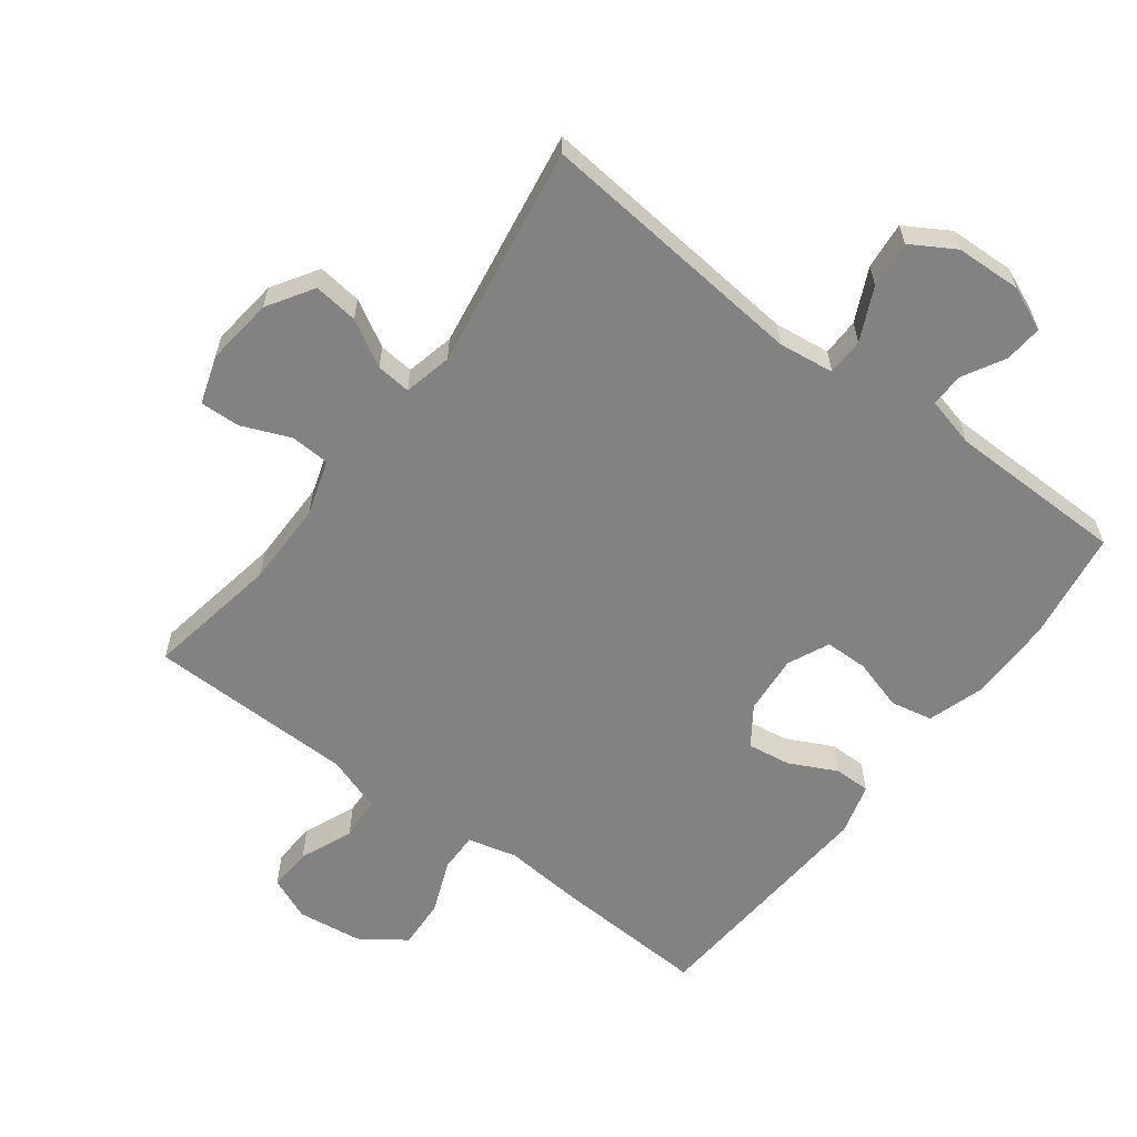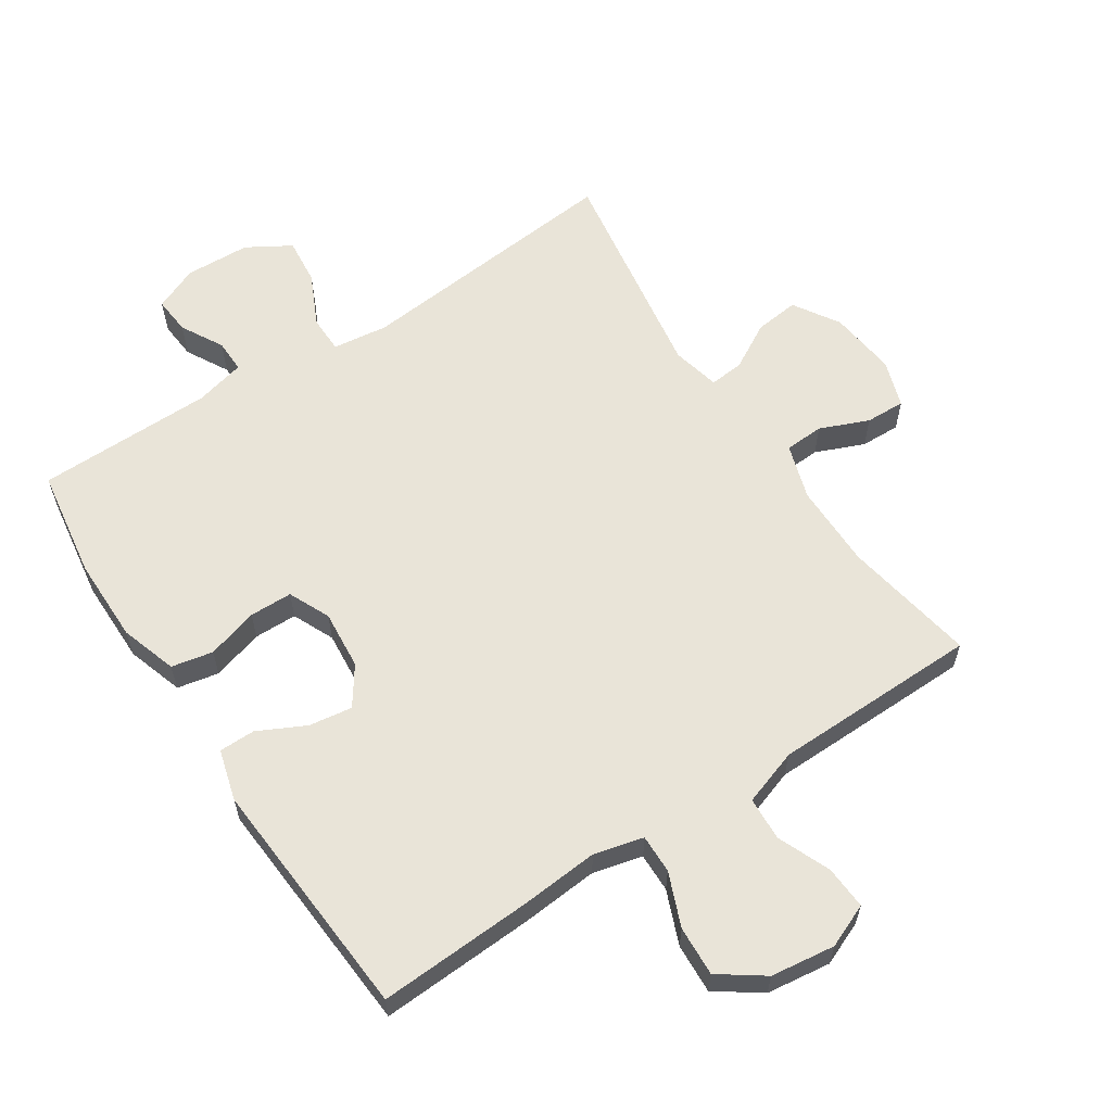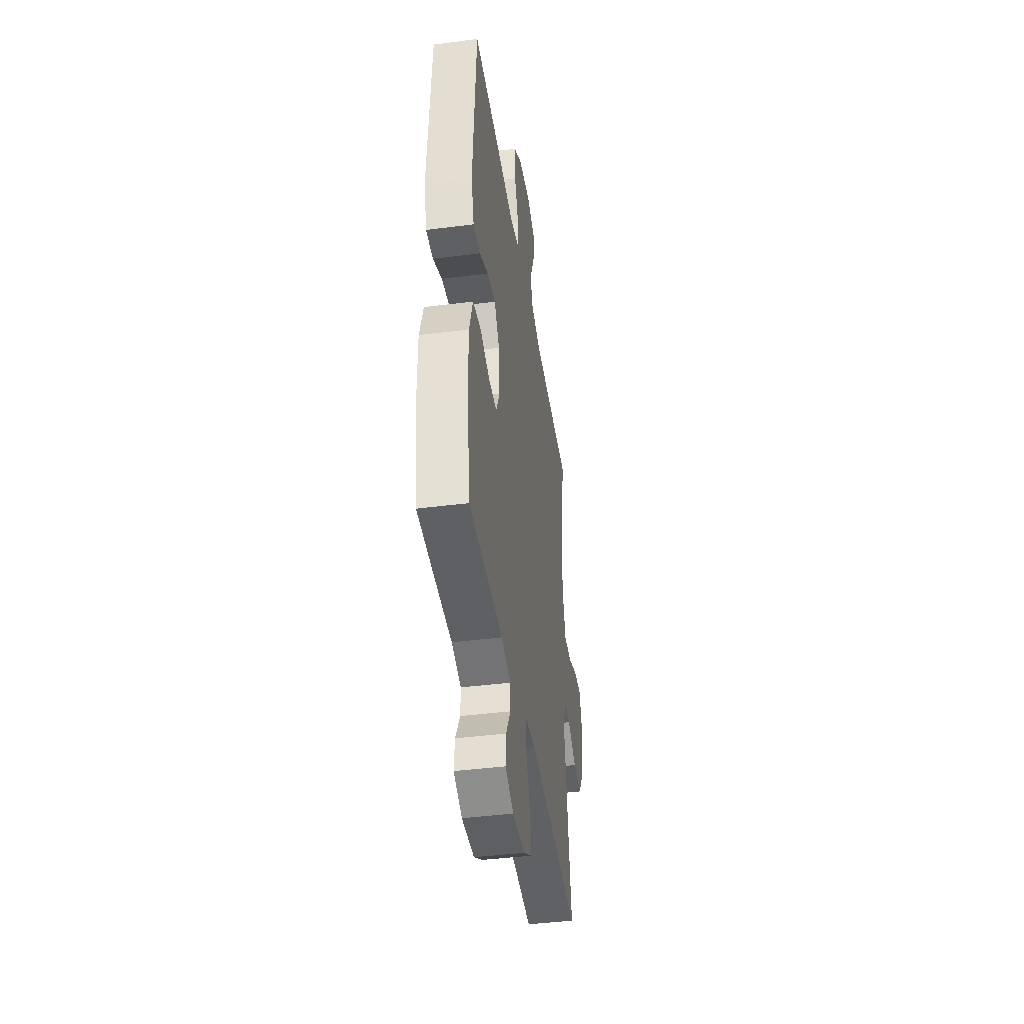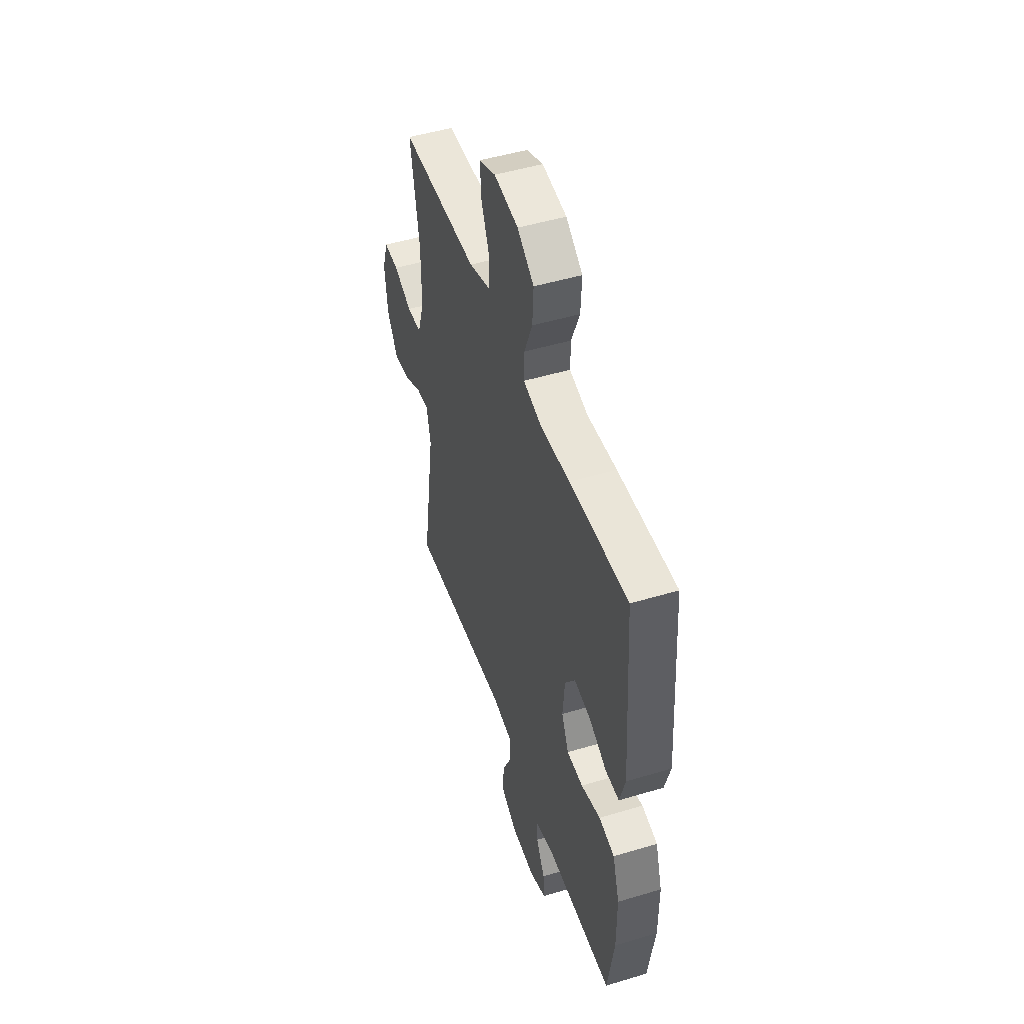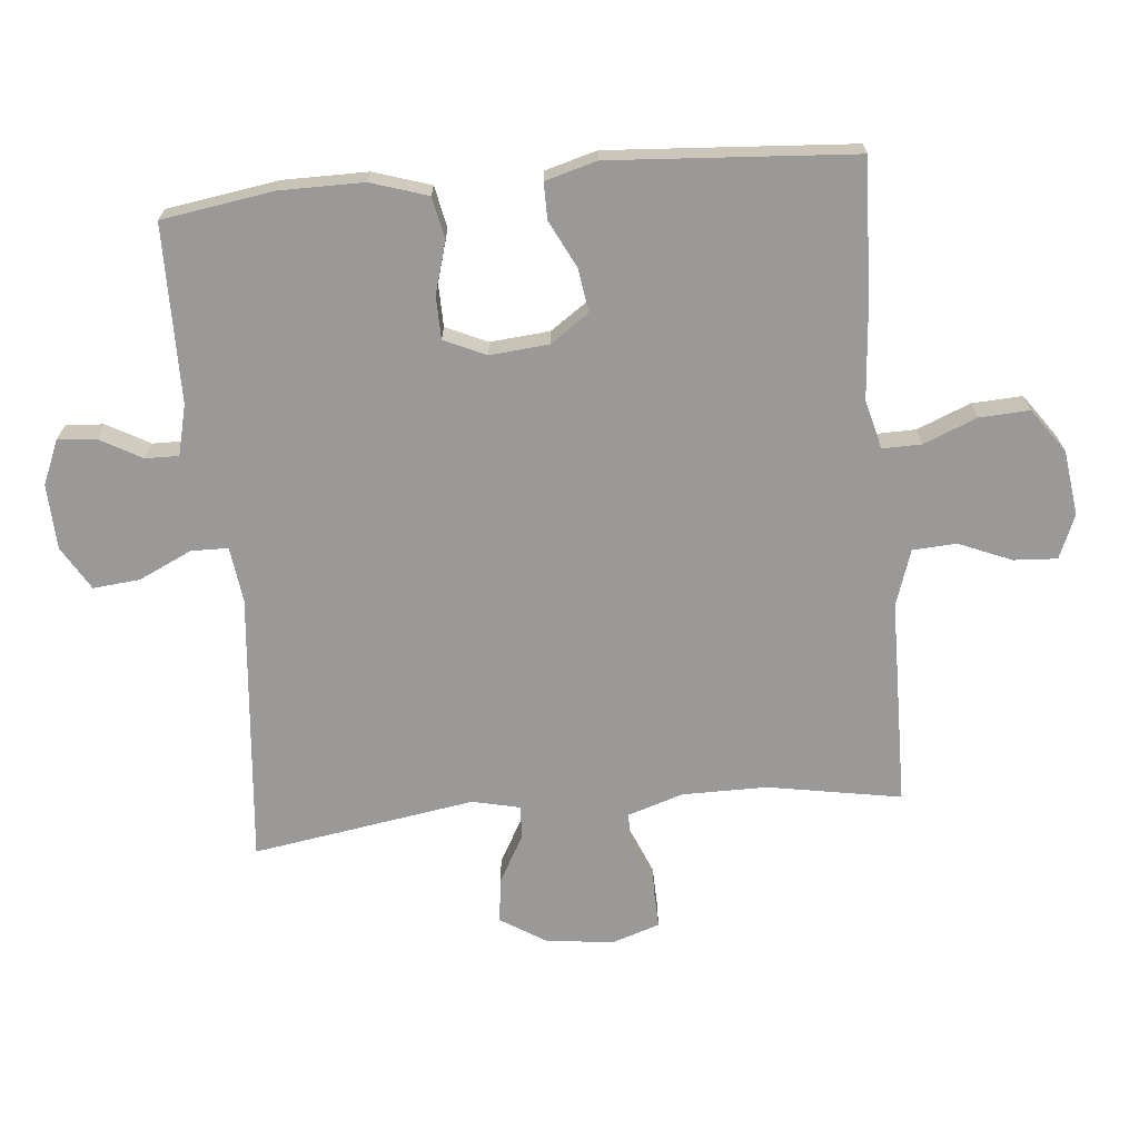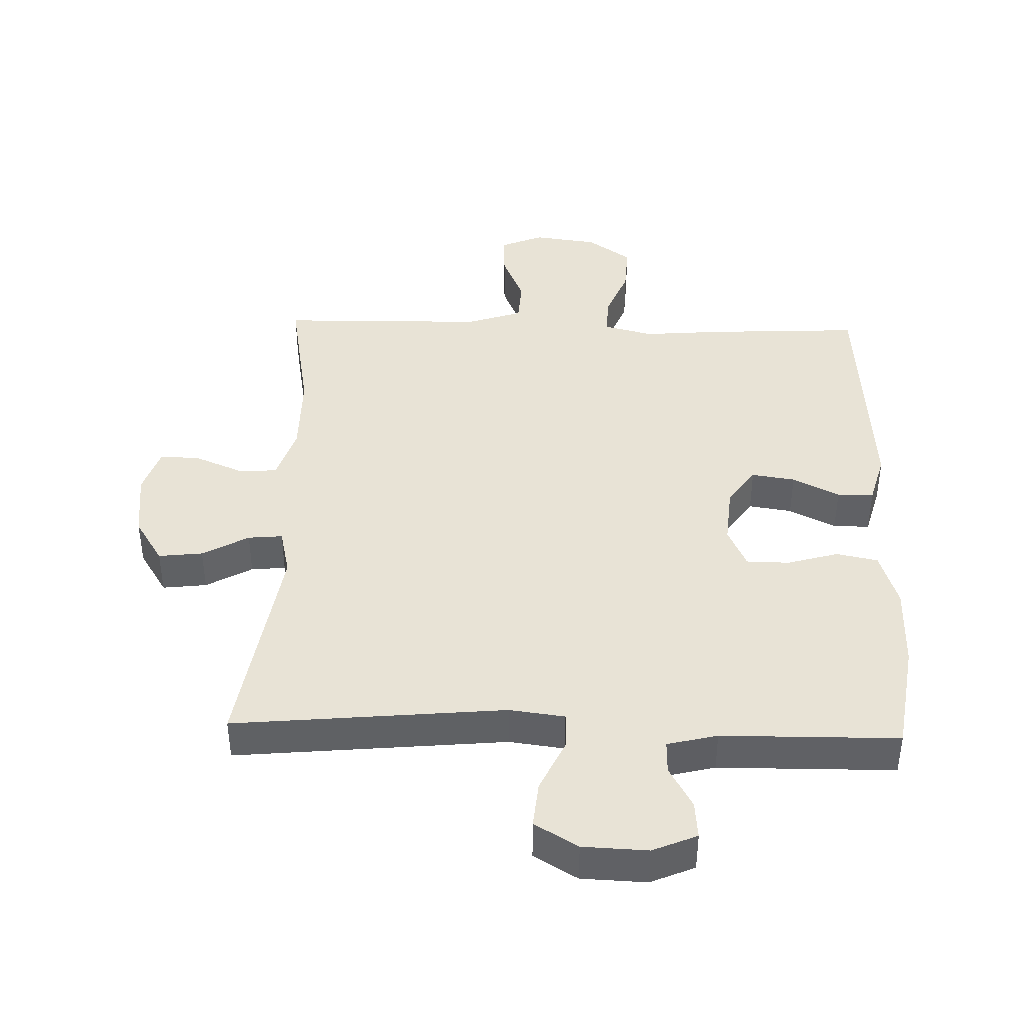
<metadata>
{"format":"obj","ext":"obj","renderer":"f3d","projection":"perspective","resolution":1024,"background":"white","views":[{"elev":-60.8,"azim":143.0,"up":"+Y"},{"elev":60.5,"azim":-33.3,"up":"+Y"},{"elev":-42.5,"azim":-81.3,"up":"+Z"},{"elev":48.9,"azim":-108.5,"up":"+Z"},{"elev":-68.9,"azim":-84.6,"up":"+Y"},{"elev":41.5,"azim":-178.3,"up":"+Y"}]}
</metadata>
<code>
v 0.5 0.07 0.5
v 0.464 0.07 0.295
v 0.464 0.07 0.165
v 0.491 0.07 0.08
v 0.551 0.07 0.077
v 0.626 0.07 0.108
v 0.687 0.07 0.11
v 0.711 0.07 0.037
v 0.699 0.07 -0.067
v 0.655 0.07 -0.137
v 0.587 0.07 -0.129
v 0.516 0.07 -0.089
v 0.463 0.07 -0.084
v 0.446 0.07 -0.158
v 0.5 0.07 -0.5
v 0.083 0.07 -0.46
v -0.002 0.07 -0.471
v -0.003 0.07 -0.528
v 0.035 0.07 -0.609
v 0.042 0.07 -0.681
v -0.025 0.07 -0.721
v -0.125 0.07 -0.725
v -0.193 0.07 -0.696
v -0.188 0.07 -0.638
v -0.152 0.07 -0.573
v -0.151 0.07 -0.522
v -0.228 0.07 -0.503
v -0.5 0.07 -0.5
v -0.526 0.07 -0.33
v -0.526 0.07 -0.2
v -0.498 0.07 -0.113
v -0.434 0.07 -0.1
v -0.355 0.07 -0.123
v -0.289 0.07 -0.122
v -0.26 0.07 -0.058
v -0.268 0.07 0.033
v -0.309 0.07 0.092
v -0.376 0.07 0.082
v -0.448 0.07 0.046
v -0.504 0.07 0.046
v -0.526 0.07 0.125
v -0.5 0.07 0.5
v -0.262 0.07 0.488
v -0.142 0.07 0.478
v -0.066 0.07 0.497
v -0.067 0.07 0.557
v -0.1 0.07 0.639
v -0.104 0.07 0.716
v -0.036 0.07 0.764
v 0.063 0.07 0.777
v 0.13 0.07 0.749
v 0.126 0.07 0.682
v 0.092 0.07 0.601
v 0.096 0.07 0.534
v 0.182 0.07 0.505
v 0.314 0.07 0.503
v 0.5 0 0.5
v 0.464 0 0.295
v 0.464 0 0.165
v 0.491 0 0.08
v 0.551 0 0.077
v 0.626 0 0.108
v 0.687 0 0.11
v 0.711 0 0.037
v 0.699 0 -0.067
v 0.655 0 -0.137
v 0.587 0 -0.129
v 0.516 0 -0.089
v 0.463 0 -0.084
v 0.446 0 -0.158
v 0.5 0 -0.5
v 0.083 0 -0.46
v -0.002 0 -0.471
v -0.003 0 -0.528
v 0.035 0 -0.609
v 0.042 0 -0.681
v -0.025 0 -0.721
v -0.125 0 -0.725
v -0.193 0 -0.696
v -0.188 0 -0.638
v -0.152 0 -0.573
v -0.151 0 -0.522
v -0.228 0 -0.503
v -0.5 0 -0.5
v -0.526 0 -0.33
v -0.526 0 -0.2
v -0.498 0 -0.113
v -0.434 0 -0.1
v -0.355 0 -0.123
v -0.289 0 -0.122
v -0.26 0 -0.058
v -0.268 0 0.033
v -0.309 0 0.092
v -0.376 0 0.082
v -0.448 0 0.046
v -0.504 0 0.046
v -0.526 0 0.125
v -0.5 0 0.5
v -0.262 0 0.488
v -0.142 0 0.478
v -0.066 0 0.497
v -0.067 0 0.557
v -0.1 0 0.639
v -0.104 0 0.716
v -0.036 0 0.764
v 0.063 0 0.777
v 0.13 0 0.749
v 0.126 0 0.682
v 0.092 0 0.601
v 0.096 0 0.534
v 0.182 0 0.505
v 0.314 0 0.503
f 55 56 1 2
f 54 55 2 3
f 50 51 52 53
f 50 53 54
f 49 50 54
f 46 47 48 49
f 45 46 49 54
f 44 45 54 3
f 38 39 40 41
f 37 38 41 42
f 36 37 42 43
f 30 31 32 33
f 30 33 34
f 27 28 29 30
f 26 27 30 34
f 22 23 24 25
f 22 25 26
f 21 22 26
f 18 19 20 21
f 17 18 21 26
f 14 15 16
f 13 14 16 17
f 9 10 11 12
f 9 12 13
f 8 9 13
f 5 6 7 8
f 4 5 8 13
f 35 36 43 44
f 35 44 3 4
f 17 26 34 35
f 4 13 17 35
f 58 57 112 111
f 59 58 111 110
f 109 108 107 106
f 110 109 106
f 110 106 105
f 105 104 103 102
f 110 105 102 101
f 59 110 101 100
f 97 96 95 94
f 98 97 94 93
f 99 98 93 92
f 89 88 87 86
f 90 89 86
f 86 85 84 83
f 90 86 83 82
f 81 80 79 78
f 82 81 78
f 82 78 77
f 77 76 75 74
f 82 77 74 73
f 72 71 70
f 73 72 70 69
f 68 67 66 65
f 69 68 65
f 69 65 64
f 64 63 62 61
f 69 64 61 60
f 100 99 92 91
f 60 59 100 91
f 91 90 82 73
f 91 73 69 60
f 1 57 58 2
f 2 58 59 3
f 3 59 60 4
f 4 60 61 5
f 5 61 62 6
f 6 62 63 7
f 7 63 64 8
f 8 64 65 9
f 9 65 66 10
f 10 66 67 11
f 11 67 68 12
f 12 68 69 13
f 13 69 70 14
f 14 70 71 15
f 15 71 72 16
f 16 72 73 17
f 17 73 74 18
f 18 74 75 19
f 19 75 76 20
f 20 76 77 21
f 21 77 78 22
f 22 78 79 23
f 23 79 80 24
f 24 80 81 25
f 25 81 82 26
f 26 82 83 27
f 27 83 84 28
f 28 84 85 29
f 29 85 86 30
f 30 86 87 31
f 31 87 88 32
f 32 88 89 33
f 33 89 90 34
f 34 90 91 35
f 35 91 92 36
f 36 92 93 37
f 37 93 94 38
f 38 94 95 39
f 39 95 96 40
f 40 96 97 41
f 41 97 98 42
f 42 98 99 43
f 43 99 100 44
f 44 100 101 45
f 45 101 102 46
f 46 102 103 47
f 47 103 104 48
f 48 104 105 49
f 49 105 106 50
f 50 106 107 51
f 51 107 108 52
f 52 108 109 53
f 53 109 110 54
f 54 110 111 55
f 55 111 112 56
f 56 112 57 1

</code>
